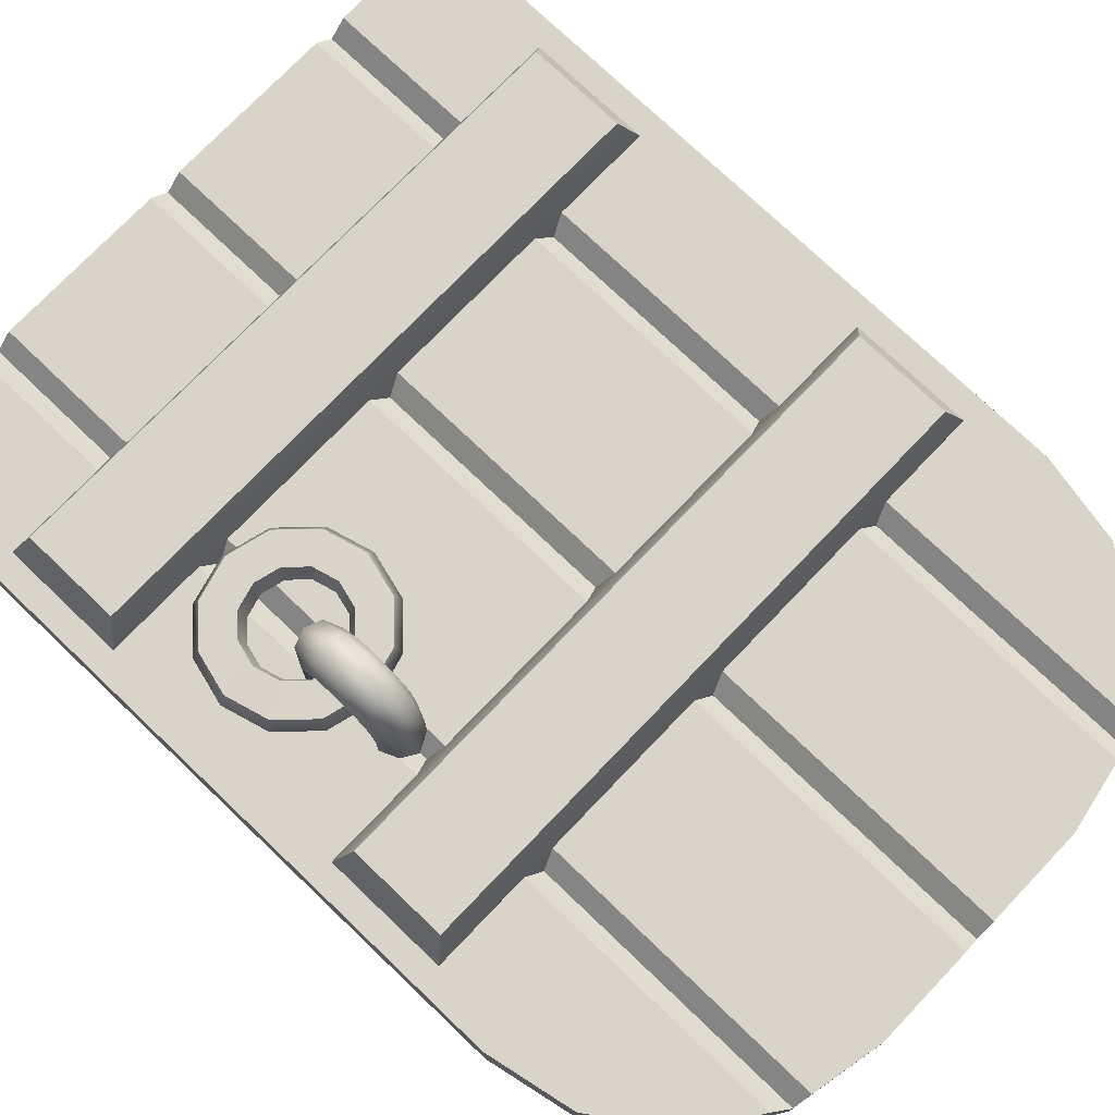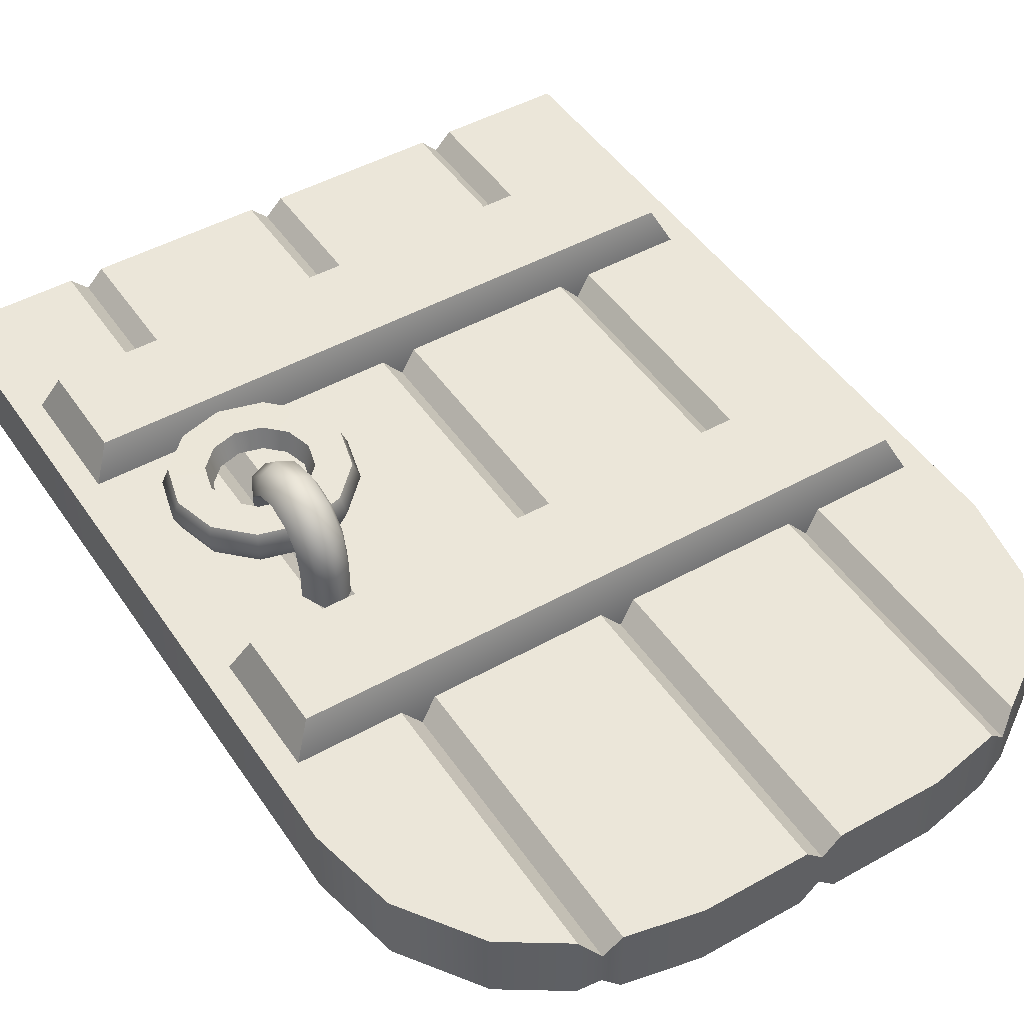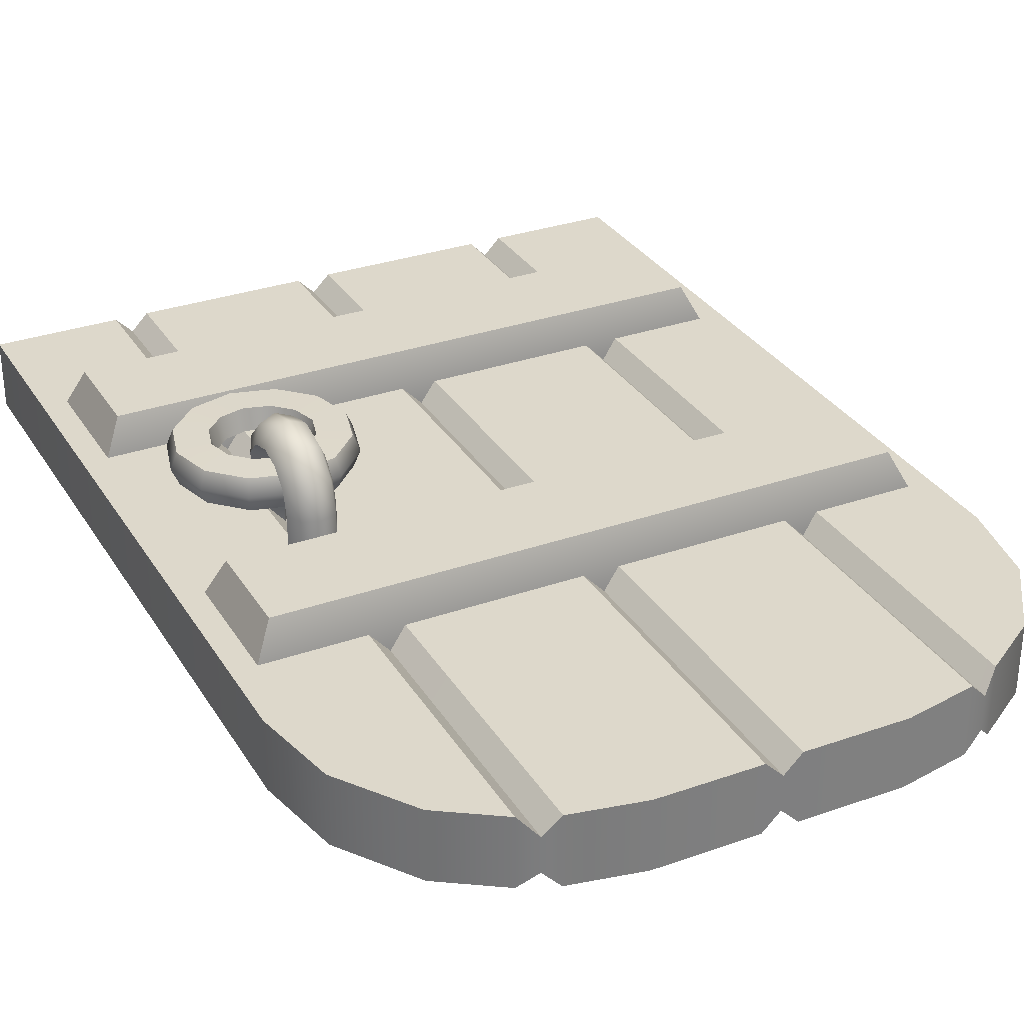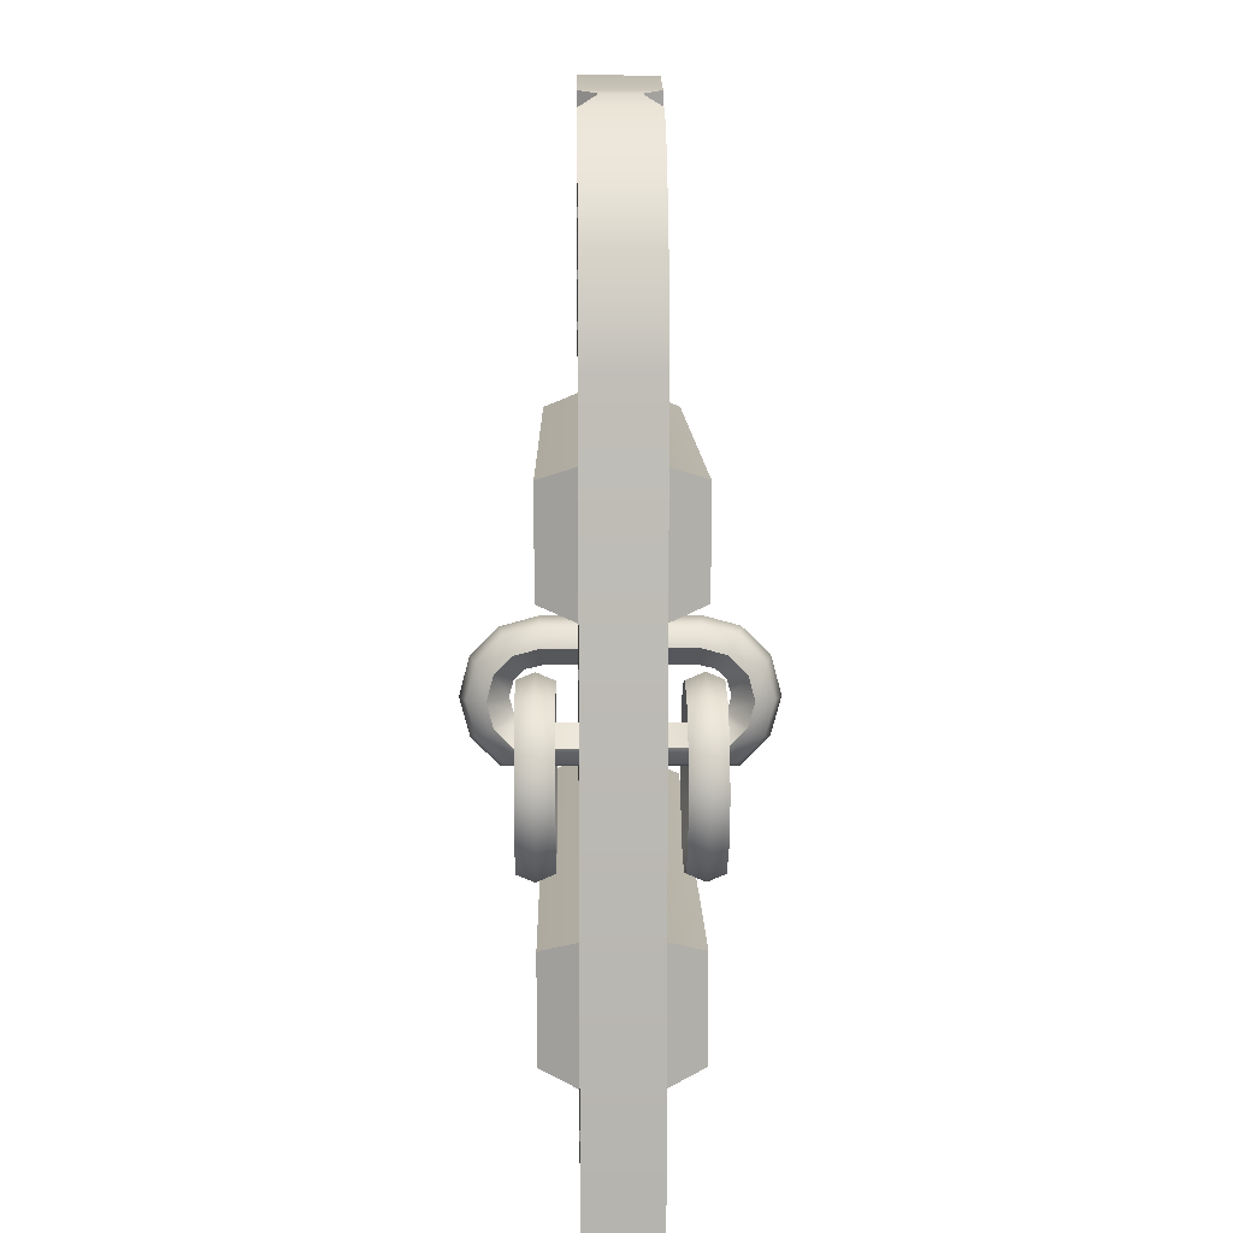
<metadata>
{"format":"obj","ext":"obj","renderer":"f3d","projection":"perspective","resolution":1024,"background":"white","views":[{"elev":75.0,"azim":133.7,"up":"+Z"},{"elev":47.1,"azim":147.7,"up":"+Z"},{"elev":31.4,"azim":153.4,"up":"+Z"},{"elev":10.0,"azim":89.1,"up":"+Y"}]}
</metadata>
<code>
o wall_doorway_scaffold_door
v 1 -0 0.1
v -1 -0 0.1
v 1 0 -0.1
v -1 0 -0.1
v 0.3404 2.75 0.1
v 0.8068 2.557 0.1
v 0.9498 2.343 0.1
v 1 2.09 0.1
v -1 2.09 0.1
v -0.9498 2.343 0.1
v -0.8068 2.557 0.1
v -0.3404 2.75 0.1
v -0.3404 2.75 -0.1
v -0.8068 2.557 -0.1
v -0.9498 2.343 -0.1
v -1 2.09 -0.1
v 1 2.09 -0.1
v 0.9498 2.343 -0.1
v 0.8068 2.557 -0.1
v 0.3404 2.75 -0.1
v 0.5431 2.71 0.1
v 0.64 2.668 0.1
v 0.592 2.7 0.05
v -0.64 2.668 0.1
v -0.5431 2.71 0.1
v -0.592 2.7 0.05
v -0.5431 2.71 -0.1
v -0.64 2.668 -0.1
v -0.592 2.7 -0.05
v 0.64 2.668 -0.1
v 0.5431 2.71 -0.1
v 0.592 2.7 -0.05
v 0.6402 -0 0.1
v 0.543 -0 0.1
v 0.5916 -0 0.05
v 0.05 -0 0.1
v -0.05 -0 0.1
v 0 -0 0.05
v -0.543 -0 0.1
v -0.6402 -0 0.1
v -0.5916 -0 0.05
v 0.543 0 -0.1
v 0.6402 0 -0.1
v 0.5916 0 -0.05
v -0.05 0 -0.1
v 0.05 0 -0.1
v 0 0 -0.05
v -0.6402 0 -0.1
v -0.543 0 -0.1
v -0.5916 0 -0.05
v -0.05 2.75 0.1
v 0.05 2.75 0.1
v 0 2.75 0.05
v 0.05 2.75 -0.1
v -0.05 2.75 -0.1
v 0 2.75 -0.05
v 0.8805 1.558 -0.2
v -0.8805 1.558 -0.2
v 0.8805 1.842 -0.2
v -0.8805 1.842 -0.2
v 0.8805 1.558 0.2
v -0.8805 1.558 0.2
v 0.8805 1.842 0.2
v -0.8805 1.842 0.2
v -0.978 1.486 0
v -0.978 1.914 0
v 0.978 1.914 0
v 0.978 1.486 0
v 0.8805 0.4585 -0.2
v -0.8805 0.4585 -0.2
v 0.8805 0.7415 -0.2
v -0.8805 0.7415 -0.2
v 0.8805 0.4585 0.2
v -0.8805 0.4585 0.2
v 0.8805 0.7415 0.2
v -0.8805 0.7415 0.2
v -0.978 0.3861 0
v -0.978 0.8139 0
v 0.978 0.8139 0
v 0.978 0.3861 0
v -0.64 2.09 0.1
v -0.5919 2.085 0.05
v -0.5431 2.09 0.1
v -0.05 2.09 0.1
v 0 2.085 0.05
v 0.05 2.09 0.1
v 0.5431 2.09 0.1
v 0.5919 2.085 0.05
v 0.64 2.09 0.1
v 0.64 2.09 -0.1
v 0.5919 2.085 -0.05
v 0.5431 2.09 -0.1
v 0.05 2.09 -0.1
v 0 2.085 -0.05
v -0.05 2.09 -0.1
v -0.5431 2.09 -0.1
v -0.5919 2.085 -0.05
v -0.64 2.09 -0.1
v 0.64 2.343 -0.1
v 0.592 2.321 -0.05
v 0.5431 2.343 -0.1
v 0.05 2.343 -0.1
v 0 2.321 -0.05
v -0.05 2.343 -0.1
v -0.5431 2.343 -0.1
v -0.592 2.321 -0.05
v -0.64 2.343 -0.1
v -0.64 2.343 0.1
v -0.592 2.321 0.05
v -0.5431 2.343 0.1
v -0.05 2.343 0.1
v 0 2.321 0.05
v 0.05 2.343 0.1
v 0.5431 2.343 0.1
v 0.592 2.321 0.05
v 0.64 2.343 0.1
v -0.64 2.557 0.1
v -0.592 2.517 0.05
v -0.5431 2.557 0.1
v -0.05 2.557 0.1
v 0 2.517 0.05
v 0.05 2.557 0.1
v 0.5431 2.557 0.1
v 0.592 2.517 0.05
v 0.64 2.557 0.1
v 0.64 2.557 -0.1
v 0.592 2.517 -0.05
v 0.5431 2.557 -0.1
v 0.05 2.557 -0.1
v 0 2.517 -0.05
v -0.05 2.557 -0.1
v -0.5431 2.557 -0.1
v -0.592 2.517 -0.05
v -0.64 2.557 -0.1
v 0.593 1.482 0.194
v 0.64 1.464 0.1929
v 0.6615 1.415 0.1896
v 0.5246 1.415 0.1896
v 0.546 1.464 0.1929
v 0.593 1.457 0.2881
v 0.6402 1.44 0.2787
v 0.6616 1.398 0.2542
v 0.5245 1.398 0.2542
v 0.5458 1.44 0.2787
v 0.593 1.384 0.3603
v 0.6402 1.375 0.344
v 0.6616 1.35 0.3016
v 0.5245 1.35 0.3016
v 0.5458 1.375 0.344
v 0.593 1.286 0.3868
v 0.6402 1.286 0.3679
v 0.6616 1.286 0.3189
v 0.5245 1.286 0.3189
v 0.5458 1.286 0.3679
v 0.593 1.187 0.3603
v 0.6402 1.197 0.344
v 0.6616 1.221 0.3015
v 0.5245 1.221 0.3015
v 0.5458 1.197 0.344
v 0.593 1.115 0.2877
v 0.6402 1.131 0.2784
v 0.6616 1.173 0.2543
v 0.5244 1.173 0.2543
v 0.5458 1.131 0.2784
v 0.8522 1.086 0.2035
v 0.8329 1.086 0.2511
v 0.7362 1.086 0.2522
v 0.7201 1.086 0.1912
v 0.8308 1.086 0.1543
v 0.8175 1.216 0.2035
v 0.8007 1.206 0.2511
v 0.717 1.158 0.2522
v 0.7031 1.15 0.1912
v 0.799 1.205 0.1543
v 0.7226 1.311 0.2035
v 0.7129 1.294 0.2511
v 0.6646 1.21 0.2522
v 0.6566 1.196 0.1912
v 0.7119 1.292 0.1543
v 0.593 1.345 0.2035
v 0.593 1.326 0.2511
v 0.593 1.229 0.2522
v 0.593 1.213 0.1912
v 0.593 1.324 0.1543
v 0.4634 1.311 0.2035
v 0.4731 1.294 0.2511
v 0.5214 1.21 0.2522
v 0.5295 1.196 0.1912
v 0.4741 1.292 0.1543
v 0.3686 1.216 0.2035
v 0.3853 1.206 0.2511
v 0.469 1.158 0.2522
v 0.483 1.15 0.1912
v 0.3871 1.205 0.1543
v 0.3338 1.086 0.2035
v 0.3532 1.086 0.2511
v 0.4498 1.086 0.2522
v 0.4659 1.086 0.1912
v 0.3552 1.086 0.1543
v 0.3686 0.9565 0.2035
v 0.3853 0.9661 0.2511
v 0.469 1.014 0.2522
v 0.483 1.023 0.1912
v 0.3871 0.9672 0.1543
v 0.4634 0.8616 0.2035
v 0.4731 0.8783 0.2511
v 0.5214 0.962 0.2522
v 0.5295 0.976 0.1912
v 0.4741 0.8801 0.1543
v 0.593 0.8269 0.2035
v 0.593 0.8462 0.2511
v 0.593 0.9428 0.2522
v 0.593 0.959 0.1912
v 0.593 0.8483 0.1543
v 0.7226 0.8616 0.2035
v 0.7129 0.8783 0.2511
v 0.6646 0.962 0.2522
v 0.6566 0.976 0.1912
v 0.7119 0.8801 0.1543
v 0.8175 0.9565 0.2035
v 0.8007 0.9661 0.2511
v 0.717 1.014 0.2522
v 0.7031 1.023 0.1912
v 0.799 0.9672 0.1543
v 0.593 1.363 0.1829
v 0.593 1.352 0.2278
v 0.593 1.324 0.2558
v 0.593 1.286 0.2661
v 0.593 1.247 0.2558
v 0.593 1.221 0.2307
v 0.593 1.482 -0.194
v 0.64 1.464 -0.1929
v 0.6615 1.415 -0.1896
v 0.5246 1.415 -0.1896
v 0.546 1.464 -0.1929
v 0.593 1.457 -0.2881
v 0.6402 1.44 -0.2787
v 0.6616 1.398 -0.2542
v 0.5245 1.398 -0.2542
v 0.5458 1.44 -0.2787
v 0.593 1.384 -0.3603
v 0.6402 1.375 -0.344
v 0.6616 1.35 -0.3016
v 0.5245 1.35 -0.3016
v 0.5458 1.375 -0.344
v 0.593 1.286 -0.3868
v 0.6402 1.286 -0.3679
v 0.6616 1.286 -0.3189
v 0.5245 1.286 -0.3189
v 0.5458 1.286 -0.3679
v 0.593 1.187 -0.3603
v 0.6402 1.197 -0.344
v 0.6616 1.221 -0.3015
v 0.5245 1.221 -0.3015
v 0.5458 1.197 -0.344
v 0.593 1.115 -0.2877
v 0.6402 1.131 -0.2784
v 0.6616 1.173 -0.2543
v 0.5244 1.173 -0.2543
v 0.5458 1.131 -0.2784
v 0.8522 1.086 -0.2035
v 0.8329 1.086 -0.2511
v 0.7362 1.086 -0.2522
v 0.7201 1.086 -0.1912
v 0.8308 1.086 -0.1543
v 0.8175 1.216 -0.2035
v 0.8007 1.206 -0.2511
v 0.717 1.158 -0.2522
v 0.7031 1.15 -0.1912
v 0.799 1.205 -0.1543
v 0.7226 1.311 -0.2035
v 0.7129 1.294 -0.2511
v 0.6646 1.21 -0.2522
v 0.6566 1.196 -0.1912
v 0.7119 1.292 -0.1543
v 0.593 1.345 -0.2035
v 0.593 1.326 -0.2511
v 0.593 1.229 -0.2522
v 0.593 1.213 -0.1912
v 0.593 1.324 -0.1543
v 0.4634 1.311 -0.2035
v 0.4731 1.294 -0.2511
v 0.5214 1.21 -0.2522
v 0.5295 1.196 -0.1912
v 0.4741 1.292 -0.1543
v 0.3686 1.216 -0.2035
v 0.3853 1.206 -0.2511
v 0.469 1.158 -0.2522
v 0.483 1.15 -0.1912
v 0.3871 1.205 -0.1543
v 0.3338 1.086 -0.2035
v 0.3532 1.086 -0.2511
v 0.4498 1.086 -0.2522
v 0.4659 1.086 -0.1912
v 0.3552 1.086 -0.1543
v 0.3686 0.9565 -0.2035
v 0.3853 0.9661 -0.2511
v 0.469 1.014 -0.2522
v 0.483 1.023 -0.1912
v 0.3871 0.9672 -0.1543
v 0.4634 0.8616 -0.2035
v 0.4731 0.8783 -0.2511
v 0.5214 0.962 -0.2522
v 0.5295 0.976 -0.1912
v 0.4741 0.8801 -0.1543
v 0.593 0.8269 -0.2035
v 0.593 0.8462 -0.2511
v 0.593 0.9428 -0.2522
v 0.593 0.959 -0.1912
v 0.593 0.8483 -0.1543
v 0.7226 0.8616 -0.2035
v 0.7129 0.8783 -0.2511
v 0.6646 0.962 -0.2522
v 0.6566 0.976 -0.1912
v 0.7119 0.8801 -0.1543
v 0.8175 0.9565 -0.2035
v 0.8007 0.9661 -0.2511
v 0.717 1.014 -0.2522
v 0.7031 1.023 -0.1912
v 0.799 0.9672 -0.1543
v 0.593 1.363 -0.1829
v 0.593 1.352 -0.2278
v 0.593 1.324 -0.2558
v 0.593 1.286 -0.2661
v 0.593 1.247 -0.2558
v 0.593 1.221 -0.2307
f 8 1 3 17
f 9 16 4 2
f 13 12 51 55
f 89 33 1 8
f 5 21 31 20
f 6 7 18 19
f 7 8 17 18
f 15 16 9 10
f 14 15 10 11
f 84 83 39 37
f 28 14 11 24
f 54 52 5 20
f 17 3 43 90
f 13 27 25 12
f 117 24 11
f 22 6 19 30
f 95 45 49 96
f 98 48 4 16
f 92 42 46 93
f 60 66 67 59
f 61 63 64 62
f 57 68 65 58
f 58 65 66 60
f 57 58 60 59
f 66 64 63 67
f 31 21 23 32
f 32 23 22 30
f 28 24 26 29
f 29 26 25 27
f 52 54 56 53
f 53 56 55 51
f 131 55 56 130
f 130 56 54 129
f 84 37 38 85
f 85 38 36 86
f 125 22 23 124
f 124 23 21 123
f 81 40 41 82
f 82 41 39 83
f 134 28 29 133
f 133 29 27 132
f 128 31 32 127
f 127 32 30 126
f 87 86 36 34
f 59 67 68 57
f 67 63 61 68
f 65 62 64 66
f 68 61 62 65
f 72 78 79 71
f 73 75 76 74
f 69 80 77 70
f 70 77 78 72
f 69 70 72 71
f 78 76 75 79
f 71 79 80 69
f 79 75 73 80
f 77 74 76 78
f 80 73 74 77
f 33 89 88 35
f 35 88 87 34
f 114 113 86 87
f 112 85 86 113
f 111 84 85 112
f 111 110 83 84
f 109 82 83 110
f 108 81 82 109
f 40 81 9 2
f 116 89 8 7
f 48 98 97 50
f 50 97 96 49
f 104 95 96 105
f 45 95 94 47
f 47 94 93 46
f 101 92 93 102
f 42 92 91 44
f 44 91 90 43
f 18 17 90 99
f 107 98 16 15
f 98 107 106 97
f 97 106 105 96
f 131 104 105 132
f 95 104 103 94
f 94 103 102 93
f 128 101 102 129
f 92 101 100 91
f 91 100 99 90
f 19 18 99 126
f 134 107 15 14
f 89 116 115 88
f 88 115 114 87
f 123 122 113 114
f 121 112 113 122
f 120 111 112 121
f 120 119 110 111
f 118 109 110 119
f 117 108 109 118
f 81 108 10 9
f 125 116 7 6
f 116 125 124 115
f 115 124 123 114
f 5 52 122
f 53 121 122 52
f 51 120 121 53
f 12 25 119
f 26 118 119 25
f 24 117 118 26
f 108 117 11 10
f 22 125 6
f 107 134 133 106
f 106 133 132 105
f 13 132 27
f 104 131 130 103
f 103 130 129 102
f 20 129 54
f 101 128 127 100
f 100 127 126 99
f 30 19 126
f 28 134 14
f 21 5 123
f 123 5 122
f 51 12 120
f 120 12 119
f 131 132 13
f 55 131 13
f 128 129 20
f 31 128 20
f 135 140 141 136
f 136 141 142 137
f 225 226 143 138
f 138 143 144 139
f 139 144 140 135
f 140 145 146 141
f 141 146 147 142
f 226 227 148 143
f 227 228 153 148
f 143 148 149 144
f 144 149 145 140
f 145 150 151 146
f 146 151 152 147
f 228 229 158 153
f 148 153 154 149
f 149 154 150 145
f 150 155 156 151
f 151 156 157 152
f 229 230 163 158
f 153 158 159 154
f 154 159 155 150
f 155 160 161 156
f 156 161 162 157
f 158 163 164 159
f 159 164 160 155
f 165 170 171 166
f 177 172 171 176
f 178 173 172 177
f 179 174 173 178
f 169 174 170 165
f 170 175 176 171
f 182 177 176 181
f 183 178 177 182
f 184 179 178 183
f 174 179 175 170
f 175 180 181 176
f 187 182 181 186
f 193 188 187 192
f 189 184 183 188
f 179 184 180 175
f 180 185 186 181
f 192 187 186 191
f 168 223 222 167
f 194 189 188 193
f 184 189 185 180
f 185 190 191 186
f 197 192 191 196
f 198 193 192 197
f 199 194 193 198
f 189 194 190 185
f 190 195 196 191
f 202 197 196 201
f 203 198 197 202
f 204 199 198 203
f 194 199 195 190
f 195 200 201 196
f 207 202 201 206
f 208 203 202 207
f 209 204 203 208
f 199 204 200 195
f 200 205 206 201
f 212 207 206 211
f 213 208 207 212
f 214 209 208 213
f 204 209 205 200
f 205 210 211 206
f 217 212 211 216
f 218 213 212 217
f 219 214 213 218
f 209 214 210 205
f 210 215 216 211
f 222 217 216 221
f 223 218 217 222
f 224 219 218 223
f 214 219 215 210
f 215 220 221 216
f 167 222 221 166
f 188 183 182 187
f 169 224 223 168
f 219 224 220 215
f 220 165 166 221
f 263 268 267 262
f 224 169 165 220
f 174 169 168 173
f 231 135 136 232
f 157 162 230 229
f 152 157 229 228
f 147 152 228 227
f 142 147 227 226
f 137 142 226 225
f 173 168 167 172
f 231 232 237 236
f 232 233 238 237
f 321 234 239 322
f 234 235 240 239
f 235 231 236 240
f 236 237 242 241
f 237 238 243 242
f 322 239 244 323
f 323 244 249 324
f 239 240 245 244
f 240 236 241 245
f 241 242 247 246
f 242 243 248 247
f 324 249 254 325
f 244 245 250 249
f 245 241 246 250
f 246 247 252 251
f 247 248 253 252
f 325 254 259 326
f 249 250 255 254
f 250 246 251 255
f 251 252 257 256
f 252 253 258 257
f 254 255 260 259
f 255 251 256 260
f 235 139 135 231
f 232 136 137 233
f 233 137 225 321
f 259 163 230 326
f 258 162 161 257
f 234 138 139 235
f 321 225 138 234
f 256 160 164 260
f 257 161 160 256
f 261 262 267 266
f 268 273 272 267
f 274 273 268 269
f 275 274 269 270
f 265 261 266 270
f 266 267 272 271
f 273 278 277 272
f 279 278 273 274
f 280 279 274 275
f 270 266 271 275
f 271 272 277 276
f 278 283 282 277
f 289 288 283 284
f 285 284 279 280
f 275 271 276 280
f 276 277 282 281
f 283 288 287 282
f 264 263 318 319
f 290 289 284 285
f 280 276 281 285
f 281 282 287 286
f 288 293 292 287
f 294 293 288 289
f 295 294 289 290
f 285 281 286 290
f 286 287 292 291
f 293 298 297 292
f 299 298 293 294
f 300 299 294 295
f 290 286 291 295
f 291 292 297 296
f 298 303 302 297
f 304 303 298 299
f 305 304 299 300
f 295 291 296 300
f 296 297 302 301
f 303 308 307 302
f 309 308 303 304
f 310 309 304 305
f 300 296 301 305
f 301 302 307 306
f 308 313 312 307
f 314 313 308 309
f 315 314 309 310
f 305 301 306 310
f 306 307 312 311
f 313 318 317 312
f 319 318 313 314
f 320 319 314 315
f 310 306 311 315
f 311 312 317 316
f 318 263 262 317
f 284 283 278 279
f 265 264 319 320
f 315 311 316 320
f 316 317 262 261
f 260 164 163 259
f 320 316 261 265
f 270 269 264 265
f 326 230 162 258
f 253 325 326 258
f 248 324 325 253
f 243 323 324 248
f 238 322 323 243
f 233 321 322 238
f 269 268 263 264
f 172 167 166 171

</code>
